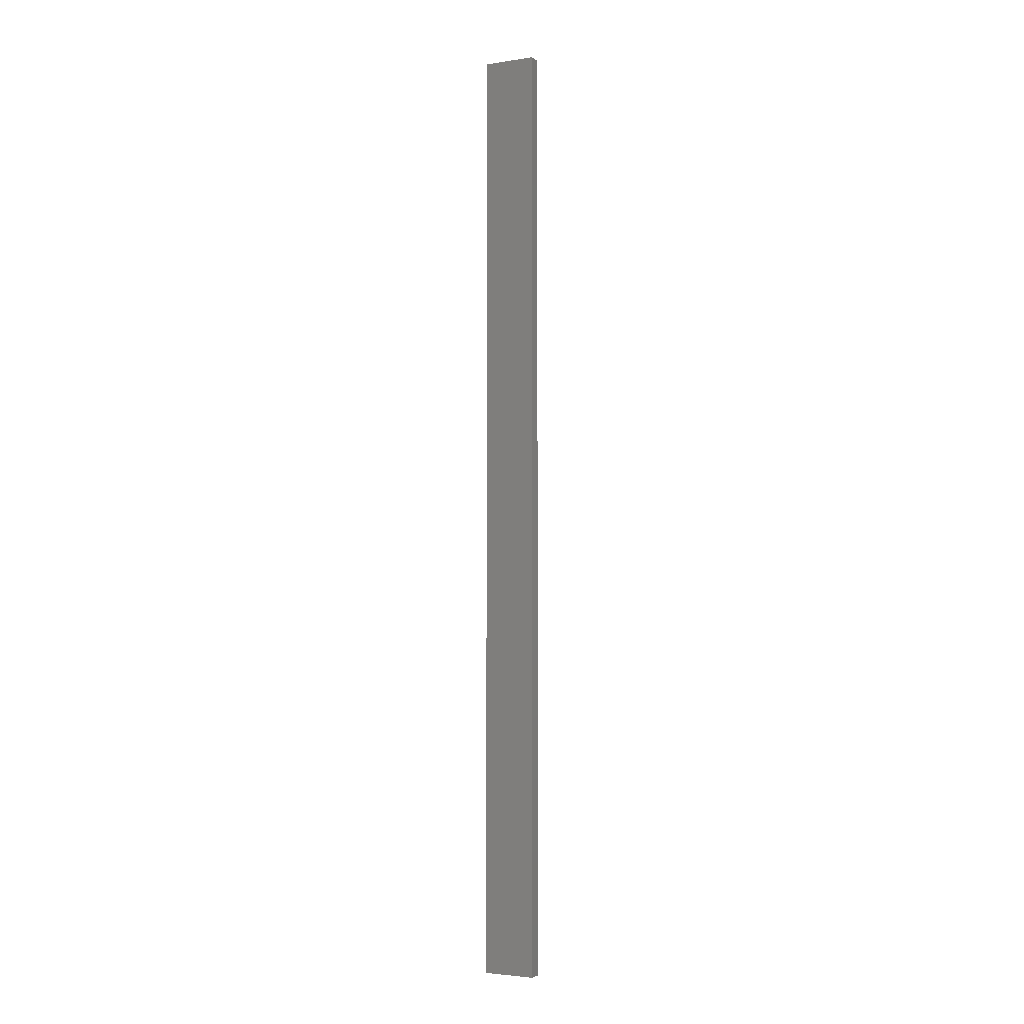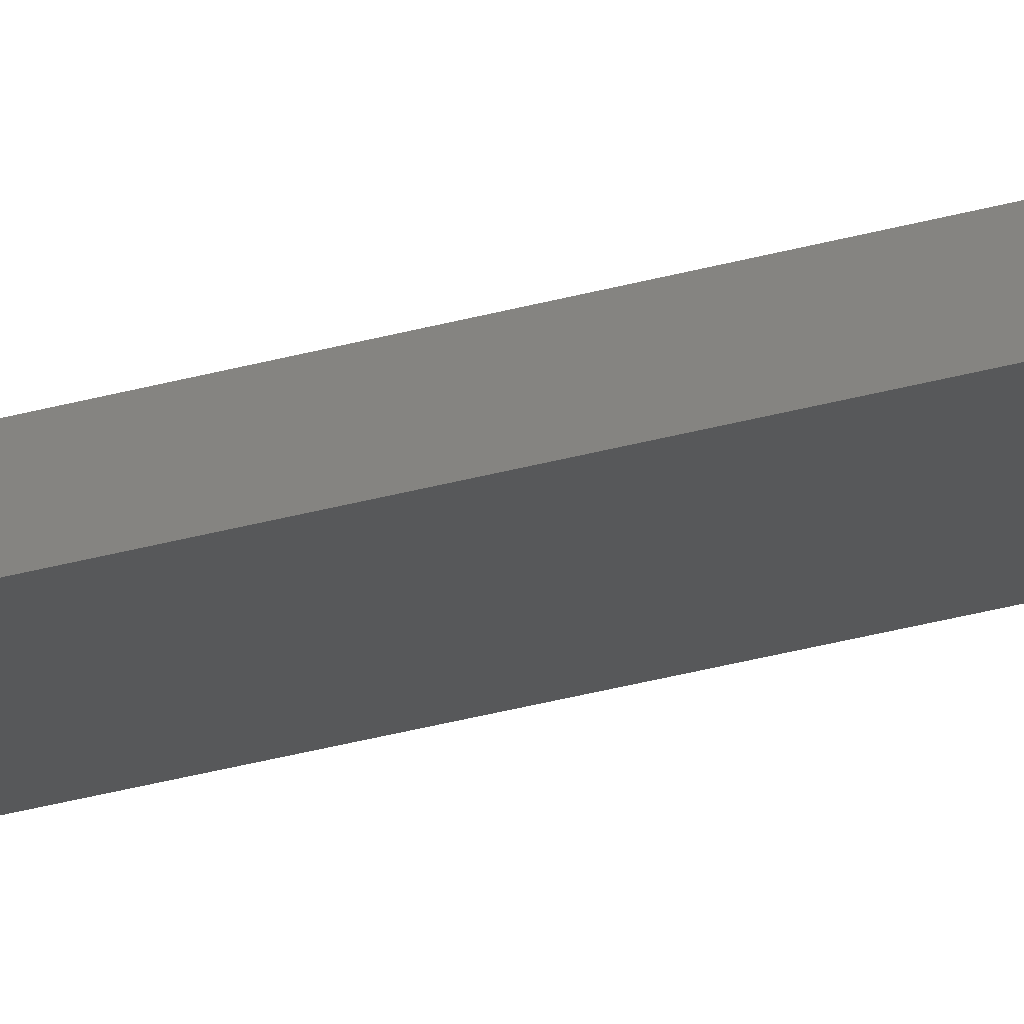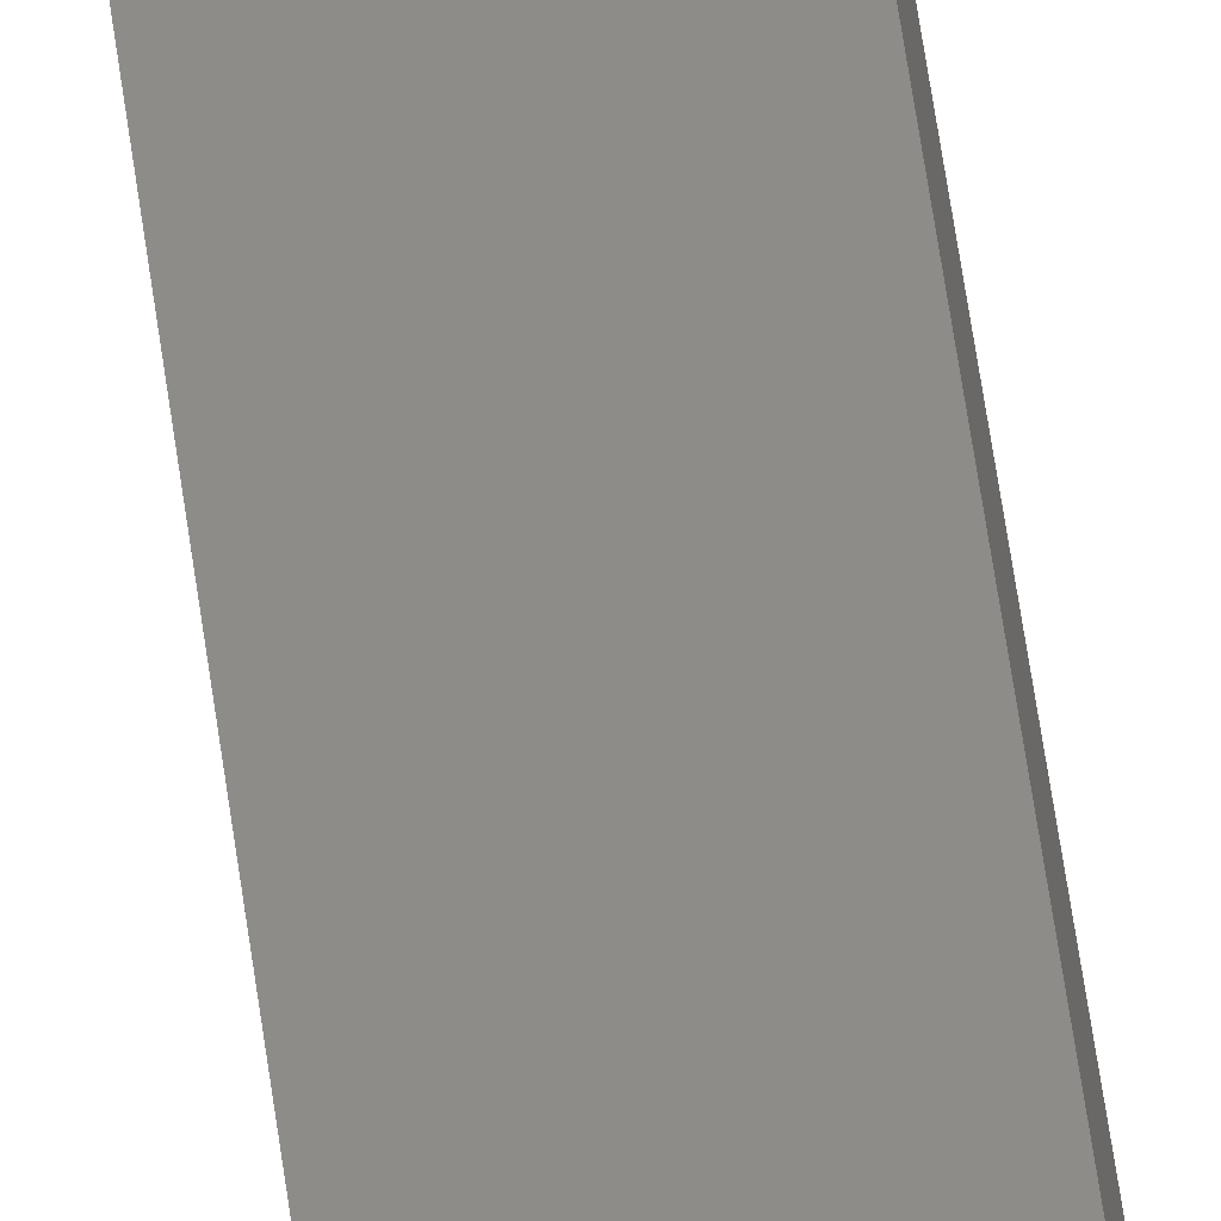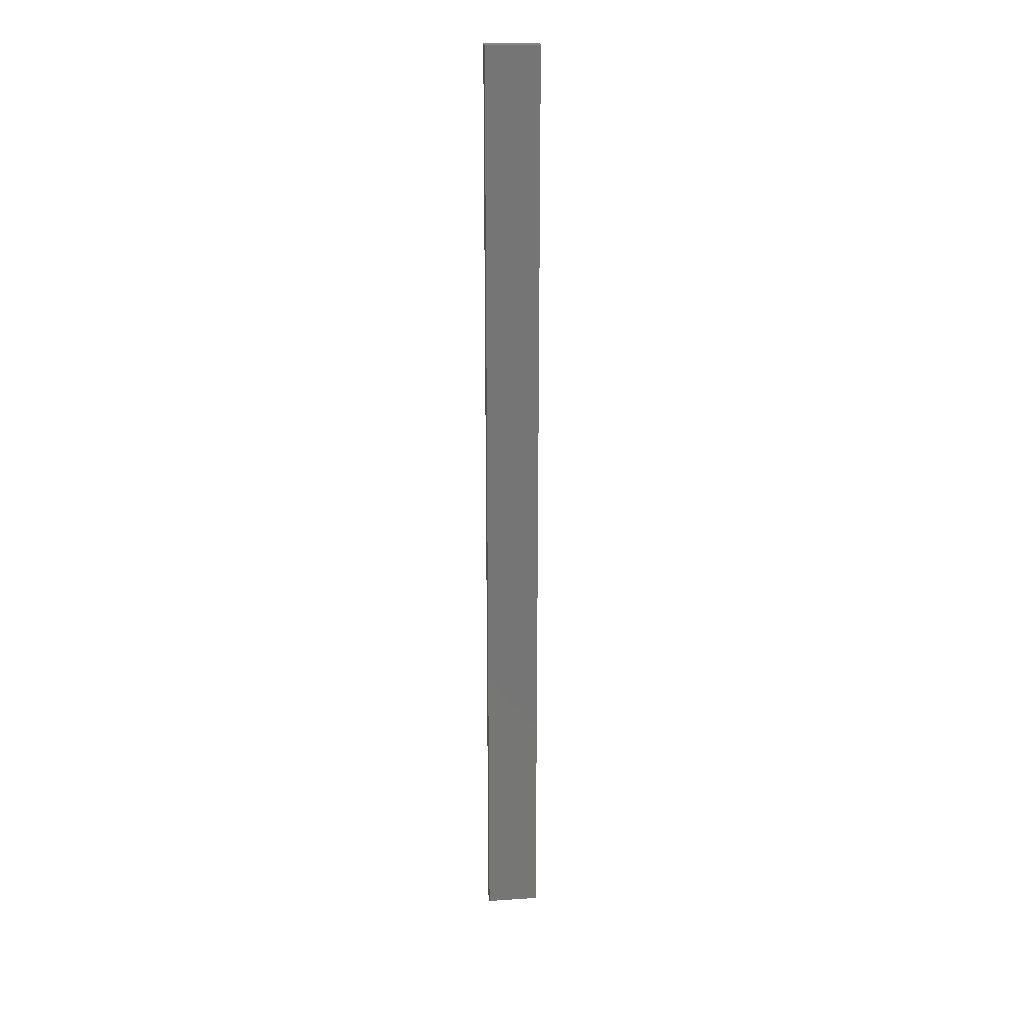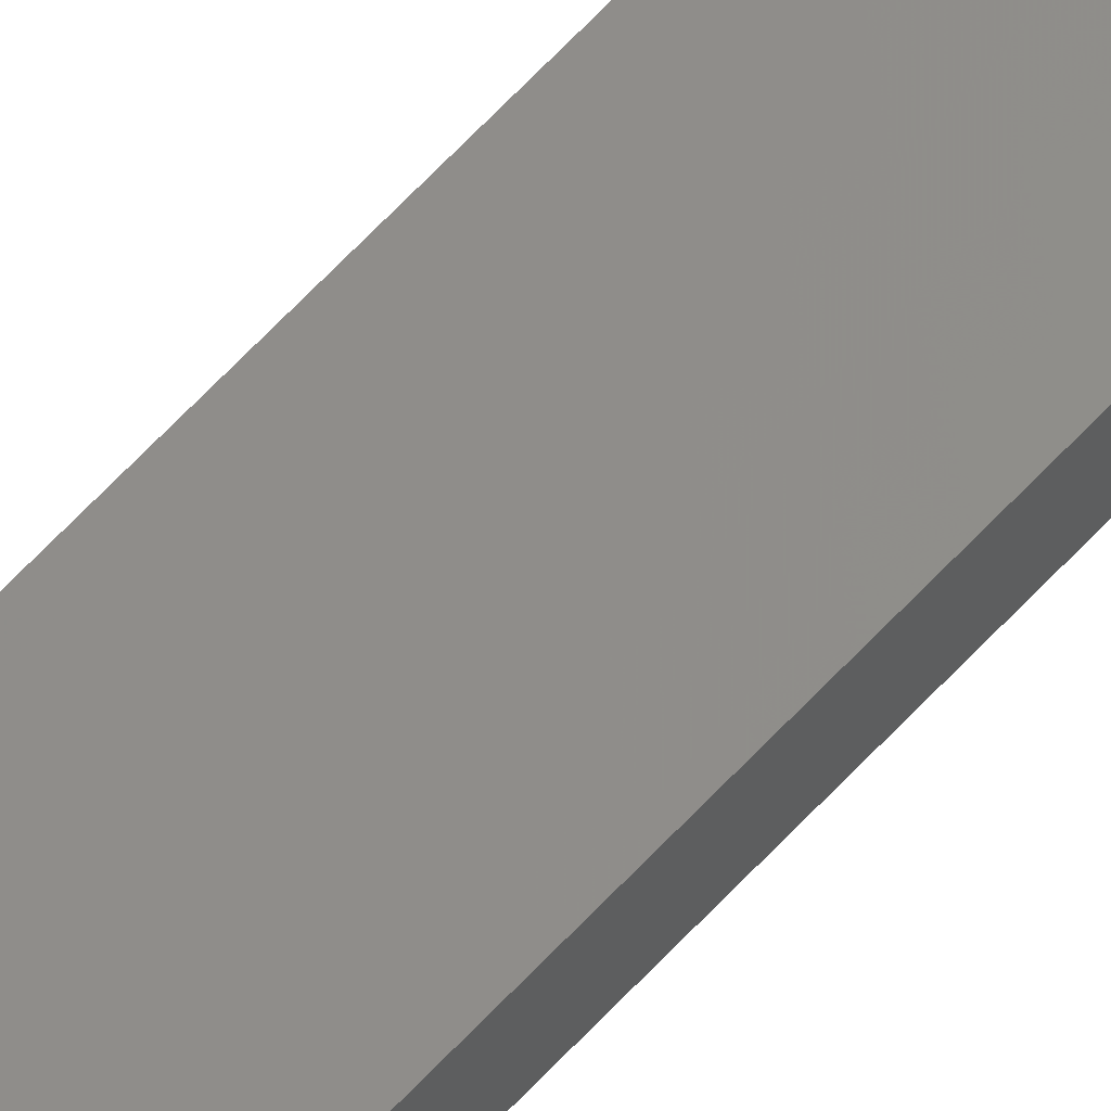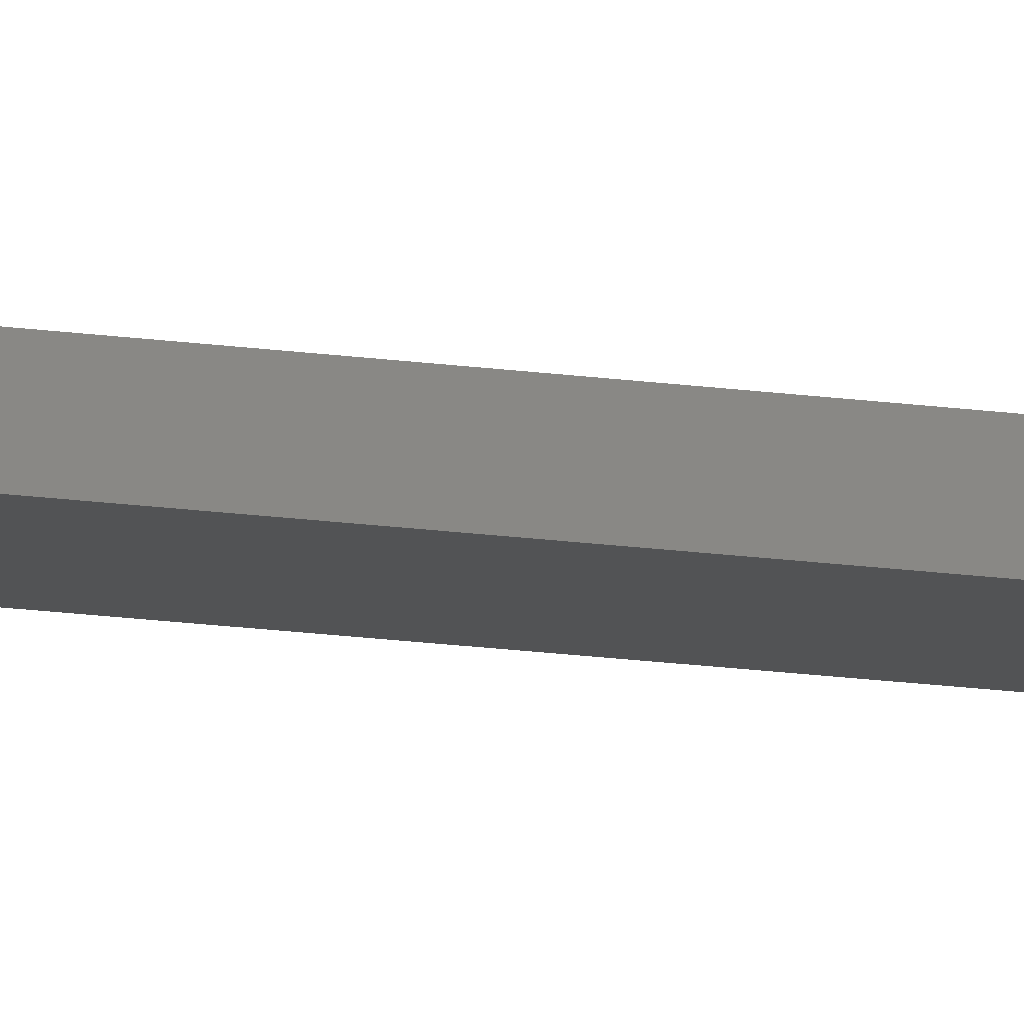
<metadata>
{"format":"stl","ext":"stl","renderer":"f3d","projection":"perspective","resolution":1024,"background":"white","views":[{"elev":-3.1,"azim":39.4,"up":"+Z"},{"elev":-30.8,"azim":-67.7,"up":"+Y"},{"elev":53.1,"azim":-7.3,"up":"+Y"},{"elev":22.4,"azim":5.4,"up":"+Z"},{"elev":68.1,"azim":43.6,"up":"+Y"},{"elev":-21.4,"azim":-103.0,"up":"+Y"}]}
</metadata>
<code>
# stl→obj: 16 verts, 28 faces
v 18.96 -2.419 -59.32
v 18.96 -2.419 -62.91
v 19.02 -2.405 -62.91
v 19.02 -2.405 -59.32
v 19.09 -2.391 -62.91
v 19.09 -2.391 -59.32
v 19.15 -2.377 -62.91
v 19.15 -2.377 -59.32
v 19.14 -2.328 -59.32
v 19.14 -2.328 -62.91
v 18.95 -2.37 -62.91
v 19.01 -2.356 -59.32
v 19.01 -2.356 -62.91
v 18.95 -2.37 -59.32
v 19.08 -2.342 -59.32
v 19.08 -2.342 -62.91
f 1 2 3
f 4 3 5
f 4 1 3
f 6 5 7
f 6 4 5
f 8 6 7
f 9 8 7
f 9 7 10
f 11 12 13
f 14 12 11
f 13 15 16
f 16 15 10
f 12 15 13
f 15 9 10
f 14 11 2
f 1 14 2
f 15 6 9
f 9 6 8
f 12 4 15
f 15 4 6
f 14 1 12
f 12 1 4
f 16 10 7
f 5 16 7
f 3 13 16
f 3 16 5
f 2 11 13
f 2 13 3

</code>
